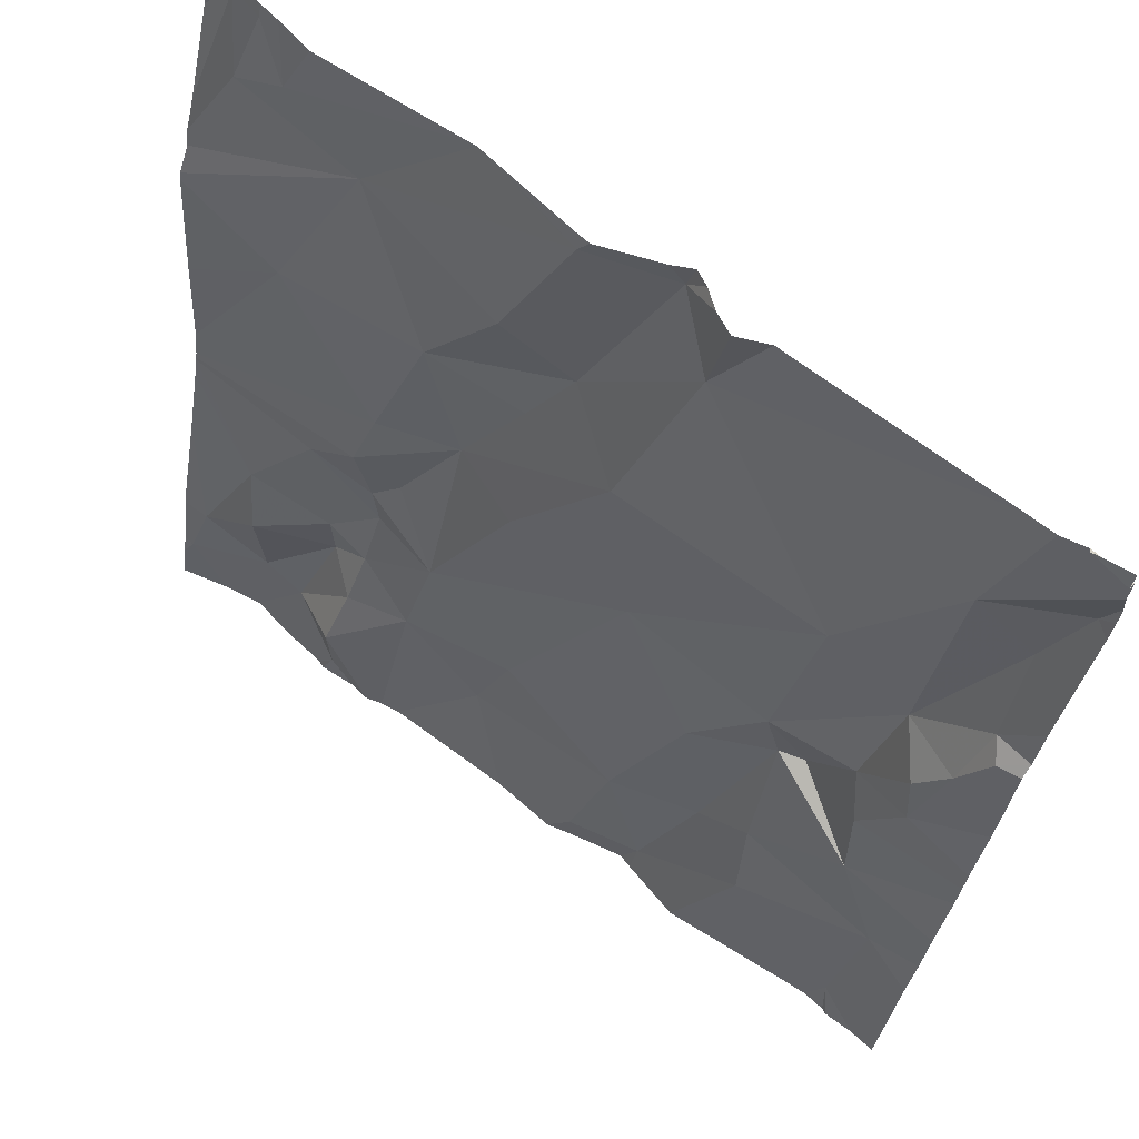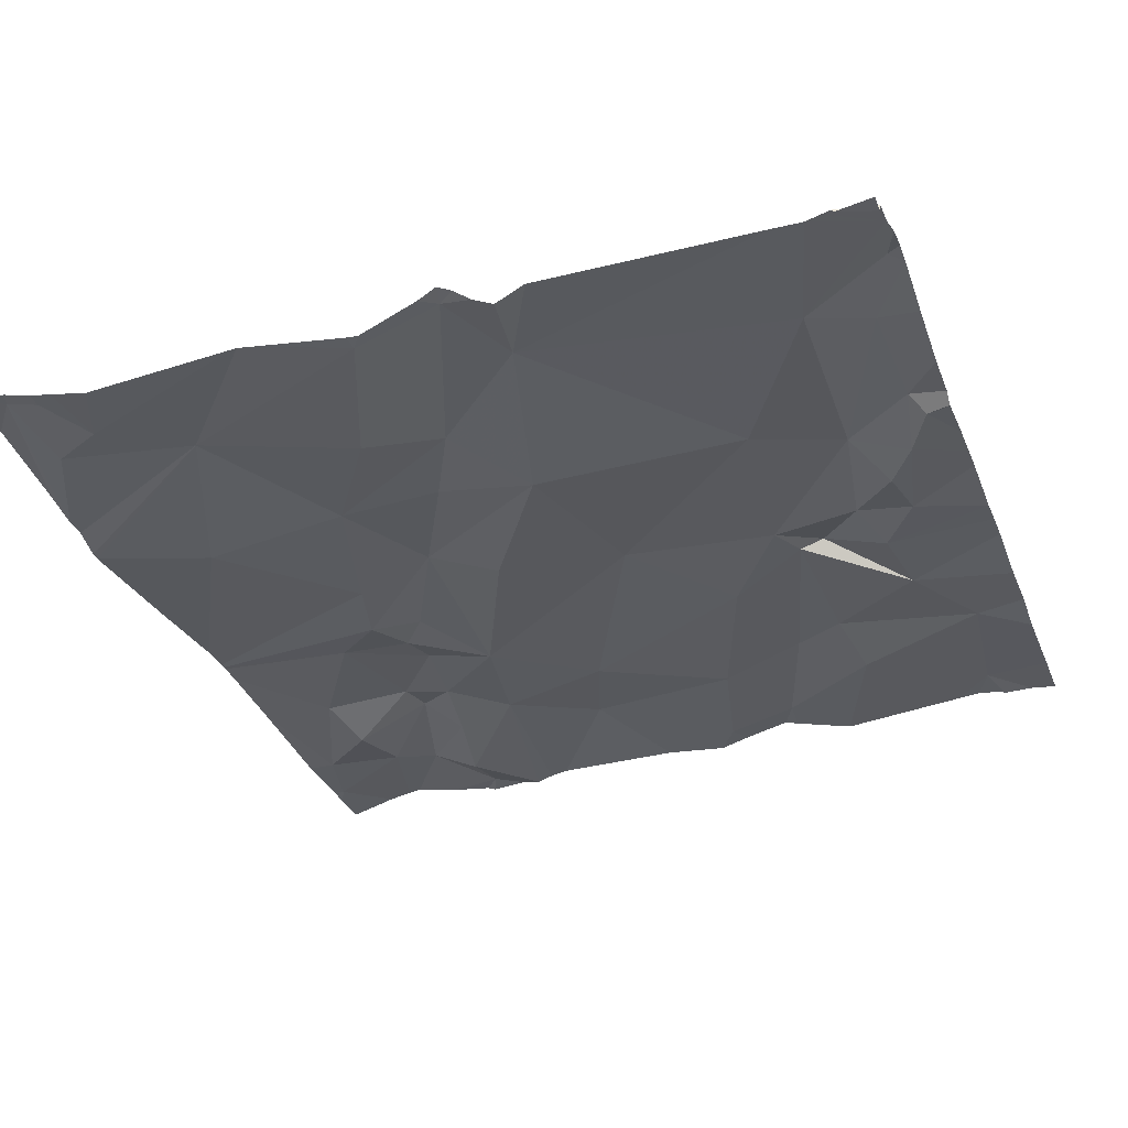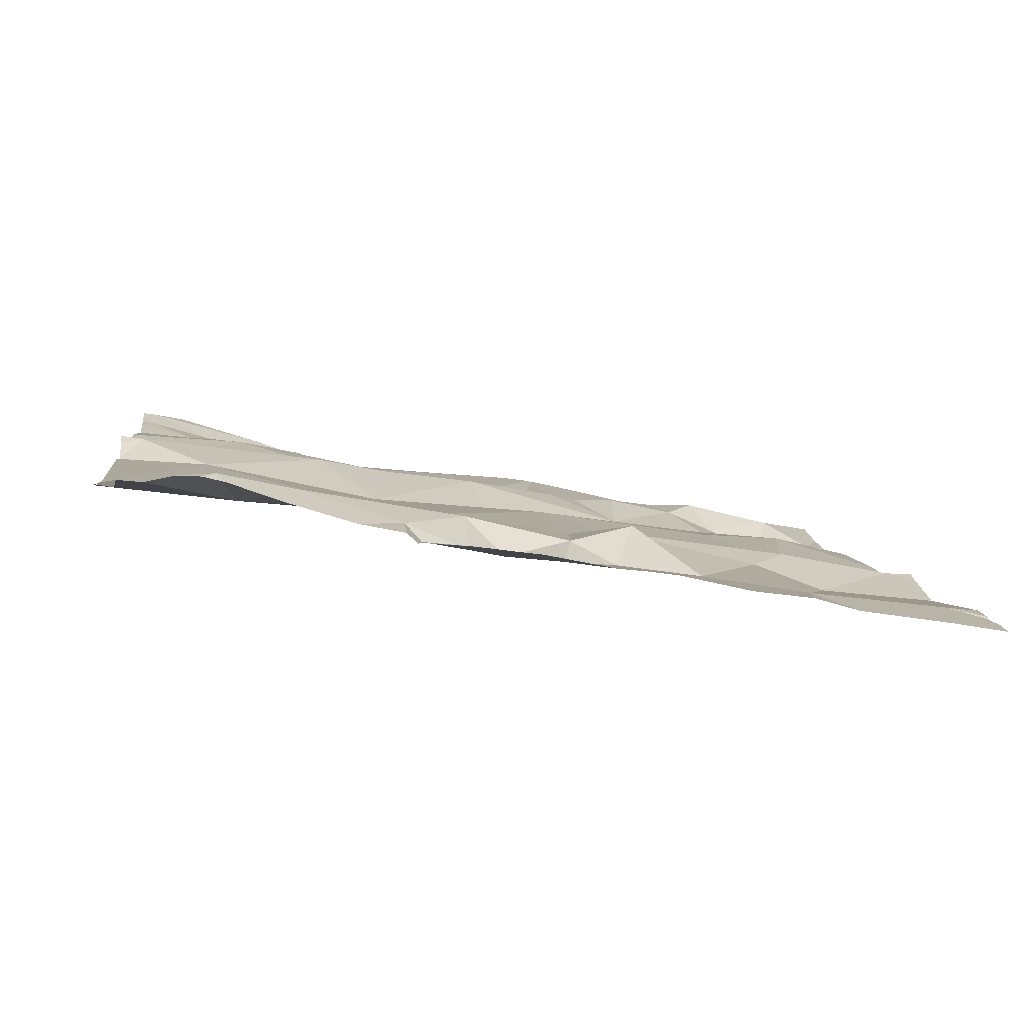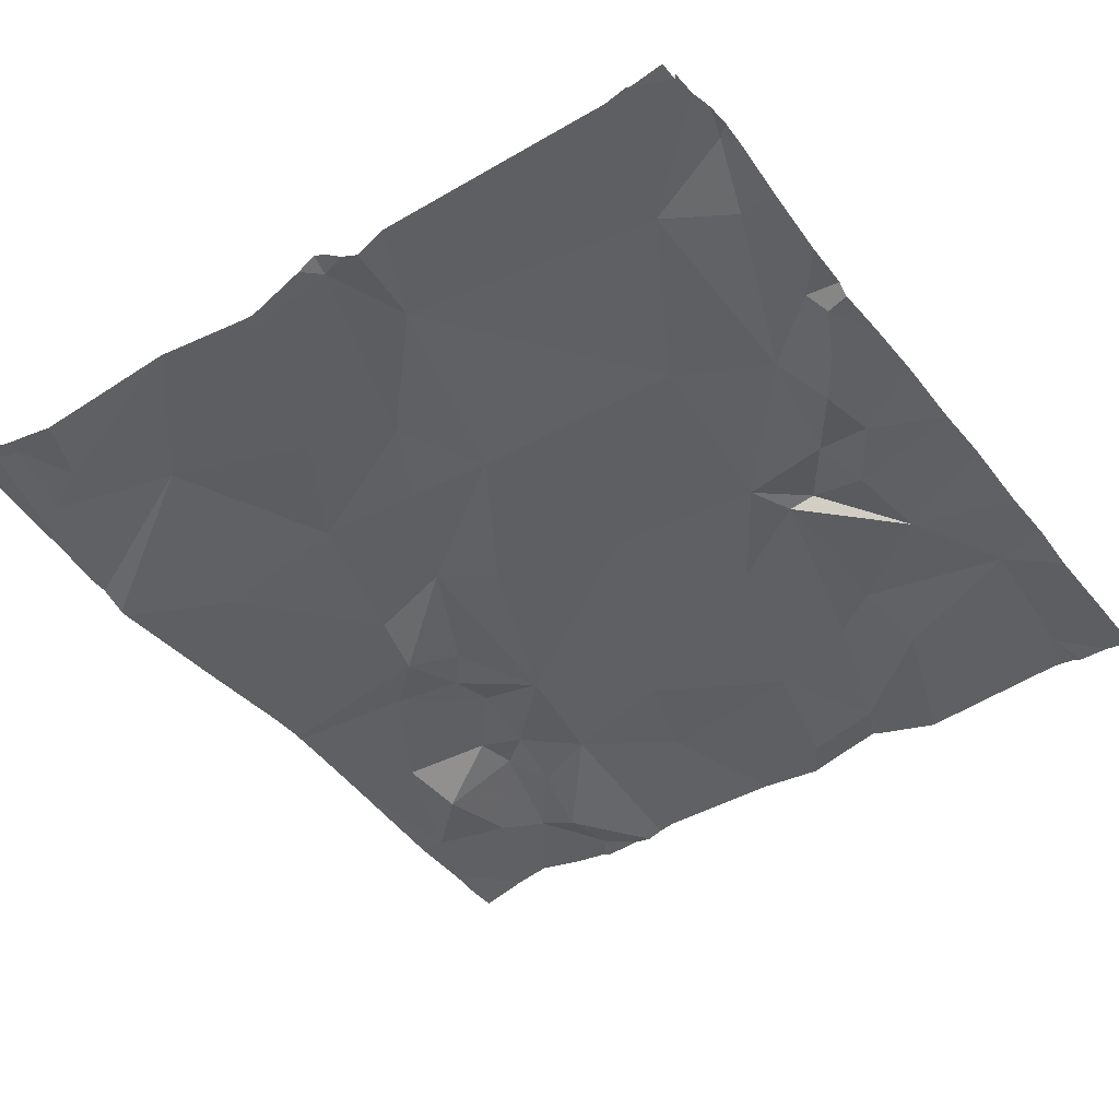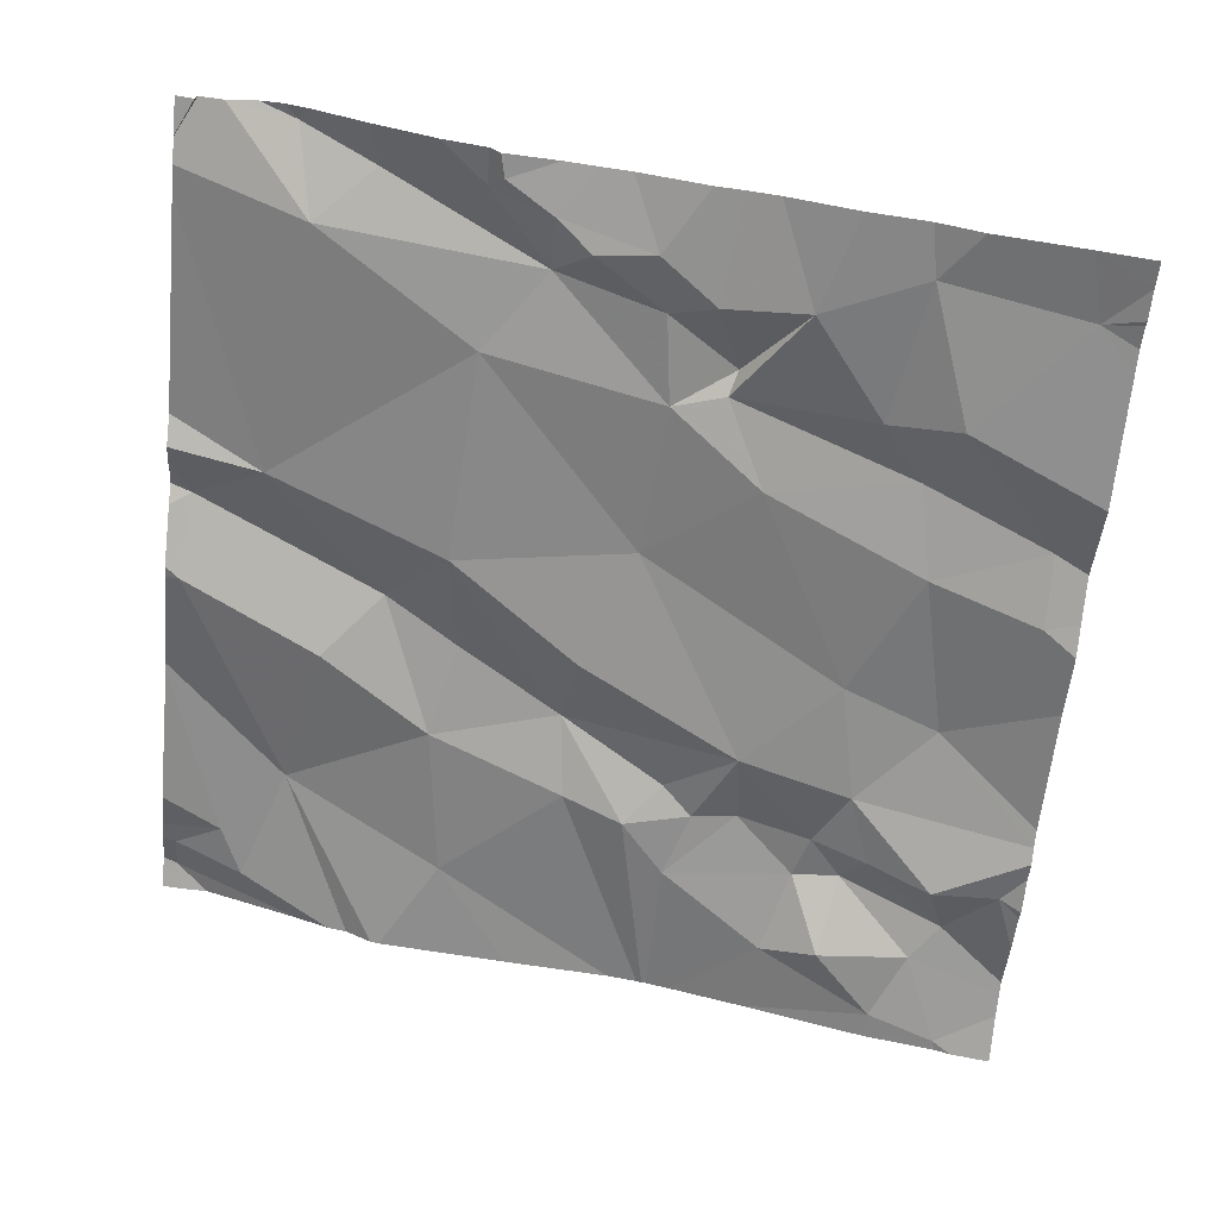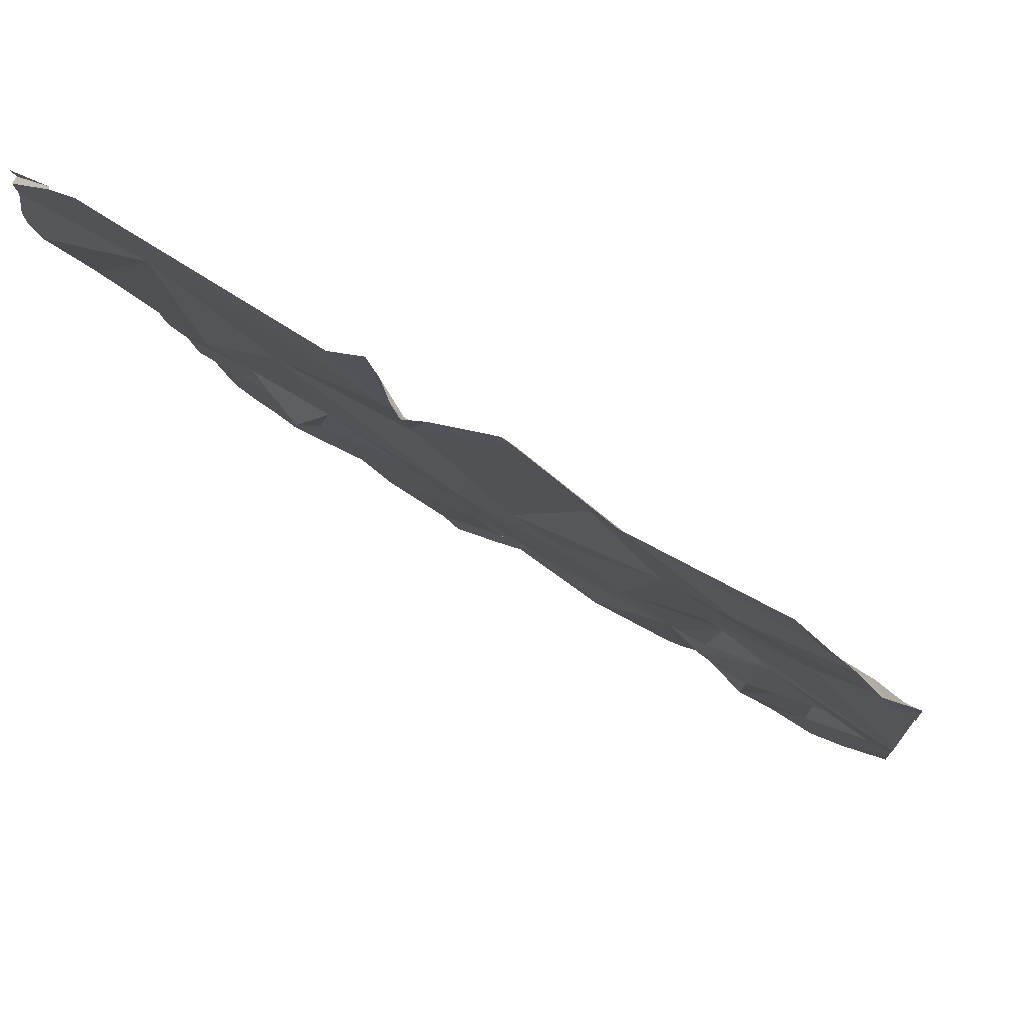
<metadata>
{"format":"obj","ext":"obj","renderer":"f3d","projection":"perspective","resolution":1024,"background":"white","views":[{"elev":65.9,"azim":-139.1,"up":"+Y"},{"elev":-21.0,"azim":-159.9,"up":"+Z"},{"elev":10.3,"azim":-96.7,"up":"+Z"},{"elev":-32.4,"azim":-143.2,"up":"+Z"},{"elev":-56.9,"azim":-95.7,"up":"+Z"},{"elev":72.4,"azim":35.7,"up":"+Y"}]}
</metadata>
<code>
v -80.64 224.1 499.9
v -80.64 224.8 500
v -80.64 224.9 500.1
v -80.64 224.2 499.9
v -80.64 224.4 500
v -80.64 224.7 500
v -80.64 224.8 500
v -80.86 224.5 500
v -80.91 224.4 500
v -80.97 224.5 500
v -81.2 224.9 500.1
v -81.49 224.8 500.1
v -80.86 224.1 499.9
v -81.18 225 500.1
v -80.86 224.1 499.9
v -81.51 224.6 500
v -81.47 224.6 500.1
v -81.45 224.5 500
v -80.64 224.5 500
v -81.55 224.7 500.1
v -80.64 224.8 500
v -80.97 224.4 500
v -81.18 224.5 500
v -81.05 224.5 500
v -80.64 224.4 500
v -81.32 224.2 500
v -81.38 224.3 500
v -81.37 224.4 500
v -81.15 225 500.1
v -80.75 224.9 500.1
v -80.83 224.8 500.1
v -80.95 225 500.1
v -81.36 224.5 500
v -81.38 224.7 500.1
v -80.75 224.7 500
v -80.92 224.7 500
v -81 224.8 500
v -80.88 224.4 500
v -80.8 224.4 500
v -81.07 225 500.1
v -81.55 224.8 500.1
v -81.07 224.7 500.1
v -81.27 224 499.9
v -80.88 224.5 500
v -80.87 224.2 499.9
v -80.87 224.3 500
v -80.83 224.2 500
v -80.79 224.1 499.9
v -81.52 224.5 500
v -81.48 224.4 500
v -81.4 224.4 500
v -81.49 224.3 500
v -81.54 224.2 500
v -81.28 224.4 500
v -81.07 224.3 500
v -81.22 224.2 500
v -81.22 225 500.1
v -81.14 225 500.1
v -80.64 224.4 500
v -80.94 225 500.1
v -81.54 224.6 500
v -81.58 224.9 500.1
v -81.15 224.7 500
v -81.52 224.1 500
v -80.94 224.2 499.9
v -81.57 224.7 500.1
v -81.03 224.7 500.1
v -80.64 225 500.1
v -81.16 225 500.1
v -81.27 224.1 500
v -80.88 224.3 500
v -81.2 225 500.1
v -81.39 224.2 500
v -81.04 224.1 500
v -80.82 224.3 500
v -81.19 224.1 499.9
v -80.75 224.1 499.9
v -81.07 225 500.1
v -81.53 225 500.1
v -80.75 224.2 499.9
v -80.73 224.3 499.9
v -80.65 224.1 499.9
v -80.67 224.2 499.9
v -80.93 224 499.9
v -80.71 225 500.1
v -80.67 225 500.1
v -81.5 224 500
v -80.69 224.9 500
v -81.53 224 500
v -81.48 224 500
v -81.25 224 499.9
v -80.91 224 499.9
v -81.33 224 499.9
v -81.53 224 500
v -80.85 224 499.9
v -80.89 224 499.9
v -81.6 224.7 500.1
v -81.6 224.7 500.1
v -81.6 224.9 500.1
v -81.6 225 500.1
v -81.6 224.5 500
v -81.6 224.5 500.1
v -81.6 224.3 500
v -81.6 224.2 500
v -81.6 224.4 500
v -81.6 224.4 500
v -81.6 224.2 500
v -81.6 224.1 500
v -81.6 224.7 500.1
v -81.6 224.6 500.1
v -81.6 224.6 500.1
v -81.6 224.7 500.1
v -81.6 225 500.1
v -81.6 224.9 500.1
v -81.6 224.9 500.1
v -81.6 224.9 500.1
v -81.6 224.8 500.1
v -80.66 225 500.1
v -80.97 225 500.1
v -80.64 224.6 500
v -80.64 225 500.1
v -80.64 224.7 500
v -80.64 224.3 499.9
v -80.64 224.4 500
v -80.64 224.1 499.9
v -80.64 224.1 499.9
v -80.64 224.1 499.9
v -81.5 225 500.1
v -80.84 224 499.9
v -81.16 224 499.9
v -81.2 224 499.9
v -80.74 224 499.9
v -80.79 224 499.9
v -81.09 224 499.9
v -80.95 224 499.9
v -80.72 224 499.9
v -80.7 224 499.9
v -81.57 224 500
v -81.6 224 500
v -80.69 224 499.9
v -80.64 224 499.9
v -81.56 225 500.1
v -81.08 225 500.1
v -80.78 225 500.1
v -80.73 225 500.1
v -81.25 225 500.1
v -80.71 225 500.1
v -80.68 225 500.1
v -81.54 225 500.1
v -81.55 225 500.1
v -81.6 225 500.1
f 9 8 10
f 12 11 128
f 13 15 92
f 17 16 18
f 124 81 123
f 23 22 24
f 100 99 149
f 27 26 28
f 32 30 60
f 33 23 34
f 36 35 31
f 36 31 37
f 8 38 39
f 20 17 41
f 11 42 29
f 35 44 59
f 46 45 47
f 35 36 44
f 13 48 15
f 123 83 4
f 51 50 52
f 53 52 103
f 23 54 55
f 56 55 54
f 51 33 18
f 23 55 22
f 25 39 5
f 51 28 33
f 33 34 17
f 26 56 54
f 10 24 22
f 105 50 106
f 40 29 37
f 146 11 57
f 122 31 6
f 27 28 52
f 61 16 17
f 17 20 61
f 62 41 12
f 63 24 10
f 42 37 29
f 63 23 24
f 49 50 18
f 34 11 12
f 64 53 107
f 22 55 65
f 66 20 97
f 20 66 61
f 49 16 61
f 102 61 110
f 110 66 111
f 145 30 85
f 63 42 11
f 11 29 72
f 121 86 3
f 132 48 13
f 118 121 68
f 41 62 114
f 98 41 117
f 131 76 91
f 50 51 18
f 12 41 17
f 36 37 42
f 34 12 17
f 10 67 63
f 67 42 63
f 42 67 36
f 40 37 31
f 40 31 32
f 62 12 99
f 58 40 143
f 8 9 38
f 71 22 46
f 50 49 101
f 73 27 53
f 74 55 56
f 92 65 84
f 36 67 10
f 52 53 27
f 71 75 39
f 56 76 74
f 144 30 145
f 15 45 65
f 73 64 90
f 28 51 52
f 26 27 73
f 48 77 47
f 47 45 48
f 143 40 78
f 45 46 65
f 142 113 100
f 132 13 133
f 75 46 47
f 17 18 33
f 26 70 56
f 76 56 70
f 70 26 73
f 54 28 26
f 53 64 73
f 76 70 91
f 43 73 93
f 74 76 130
f 65 46 22
f 39 38 71
f 45 15 48
f 77 80 47
f 75 71 46
f 8 44 10
f 59 8 25
f 44 36 10
f 22 9 10
f 22 38 9
f 80 75 47
f 81 39 75
f 71 38 22
f 16 49 18
f 57 11 72
f 33 28 54
f 55 74 65
f 34 23 63
f 23 33 54
f 63 11 34
f 84 74 135
f 120 35 19
f 4 82 1
f 145 85 147
f 86 88 2
f 2 31 7
f 86 85 88
f 58 29 40
f 88 30 31
f 147 86 148
f 85 30 88
f 130 76 131
f 129 13 95
f 81 83 123
f 77 48 132
f 69 29 58
f 77 83 80
f 83 81 80
f 82 83 77
f 93 73 90
f 90 64 87
f 82 77 136
f 31 35 6
f 5 81 124
f 81 75 80
f 94 64 138
f 97 20 98
f 78 40 119
f 89 64 94
f 98 20 41
f 99 12 79
f 6 35 120
f 119 40 32
f 142 100 150
f 101 49 102
f 3 86 21
f 7 31 122
f 102 49 61
f 103 52 105
f 104 53 103
f 87 64 89
f 105 52 50
f 21 86 2
f 2 88 31
f 106 50 101
f 107 53 104
f 84 65 74
f 108 64 107
f 1 82 127
f 109 66 97
f 60 30 144
f 110 61 66
f 4 83 82
f 111 66 112
f 5 39 81
f 112 66 109
f 91 70 43
f 43 70 73
f 114 62 115
f 25 8 39
f 115 62 116
f 19 35 59
f 116 62 99
f 117 41 114
f 59 44 8
f 32 31 30
f 138 108 139
f 95 13 96
f 125 82 126
f 72 29 14
f 96 13 92
f 126 82 137
f 127 82 125
f 92 15 65
f 14 29 69
f 133 13 129
f 134 74 130
f 135 74 134
f 136 77 132
f 118 86 121
f 137 82 136
f 138 64 108
f 79 12 128
f 128 11 146
f 140 126 137
f 141 126 140
f 147 85 86
f 148 86 118
f 149 99 79
f 150 100 149
f 151 113 142

</code>
